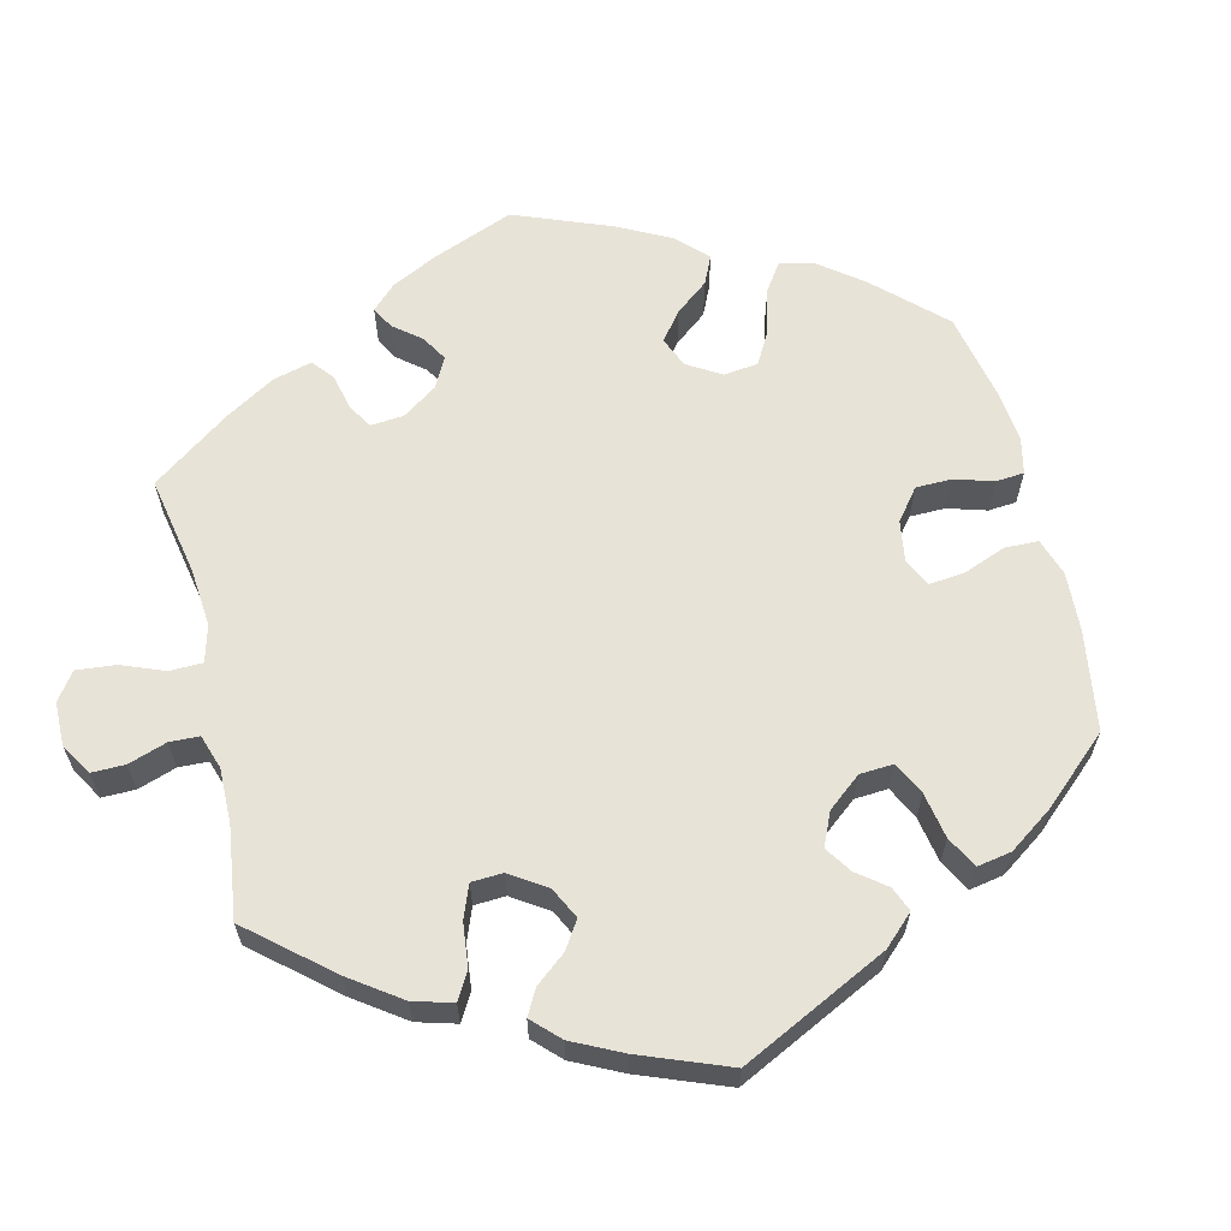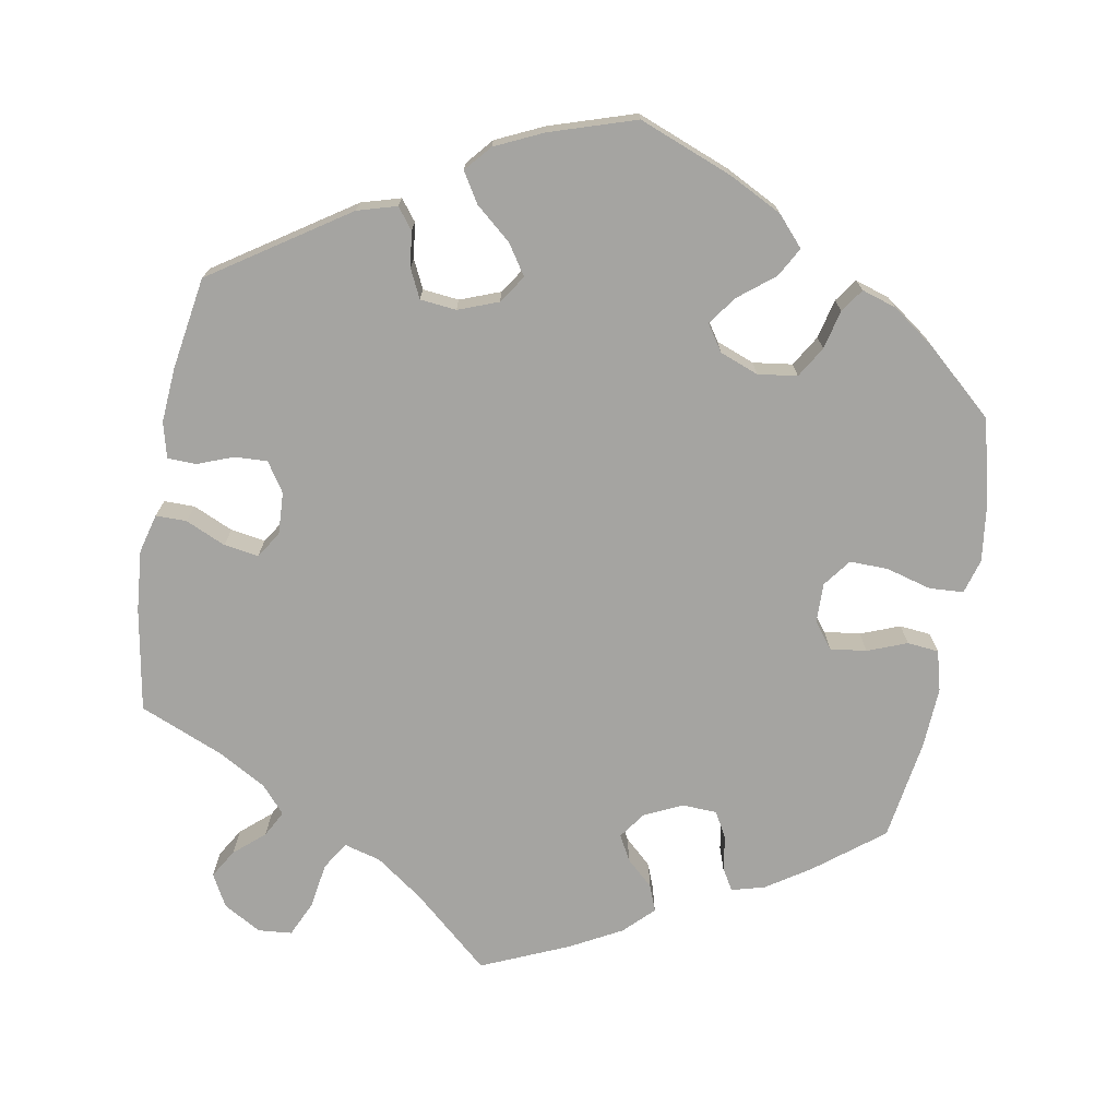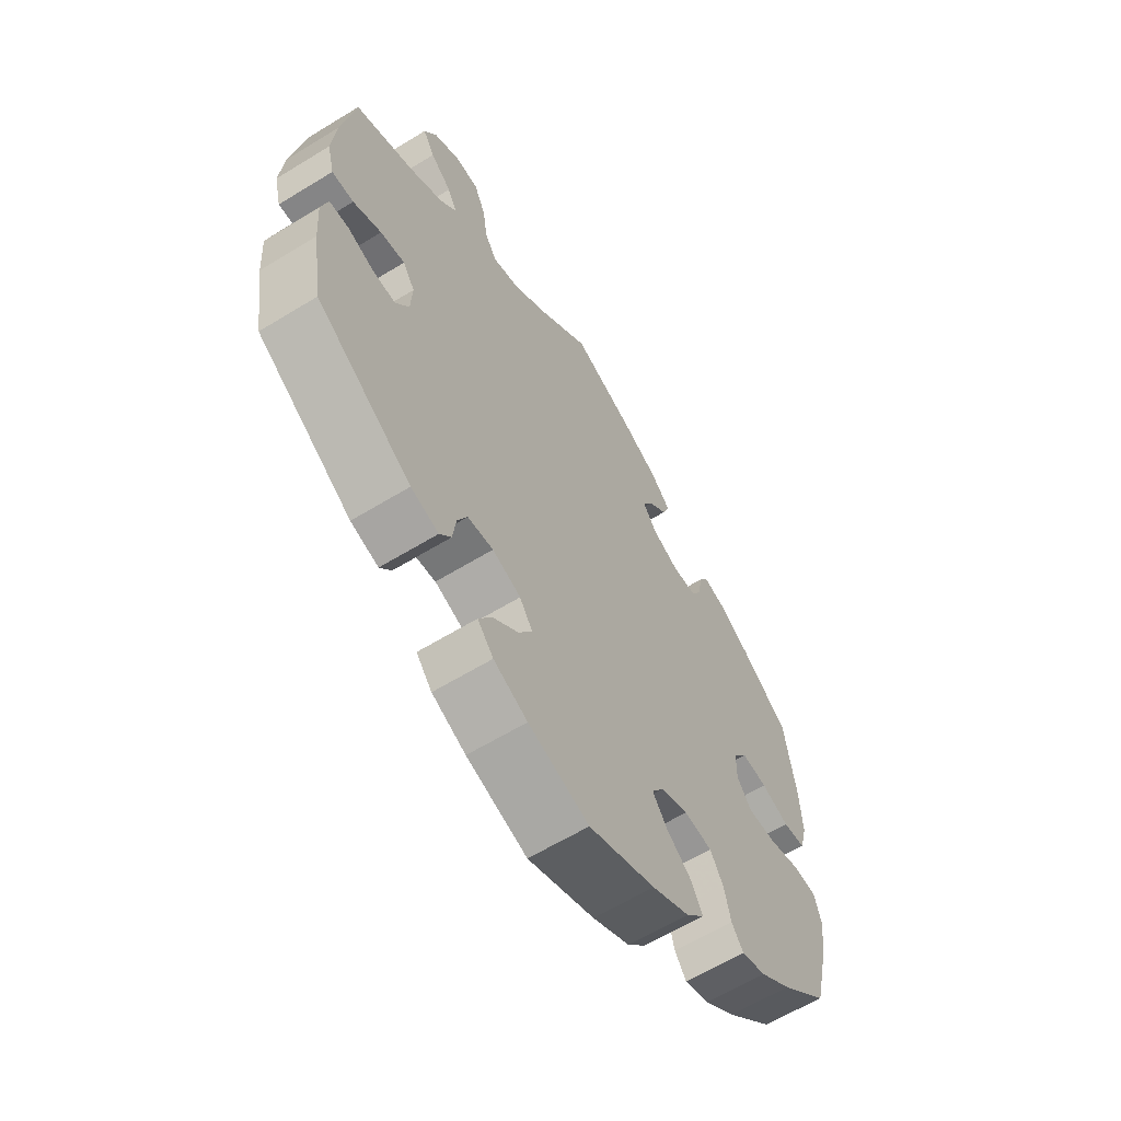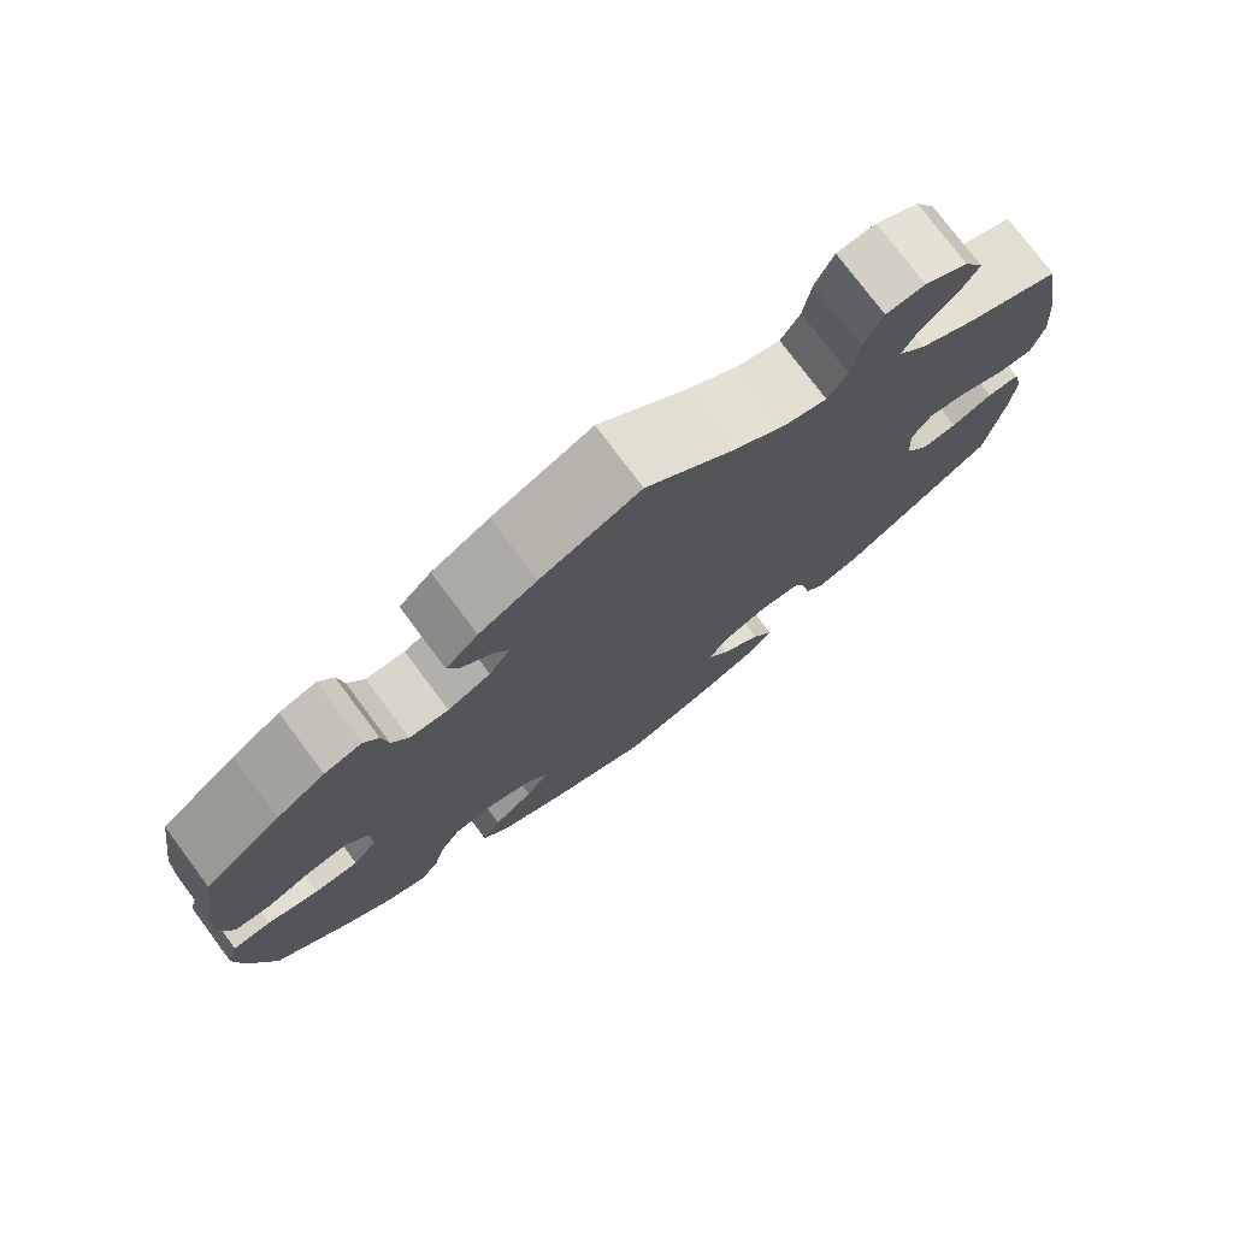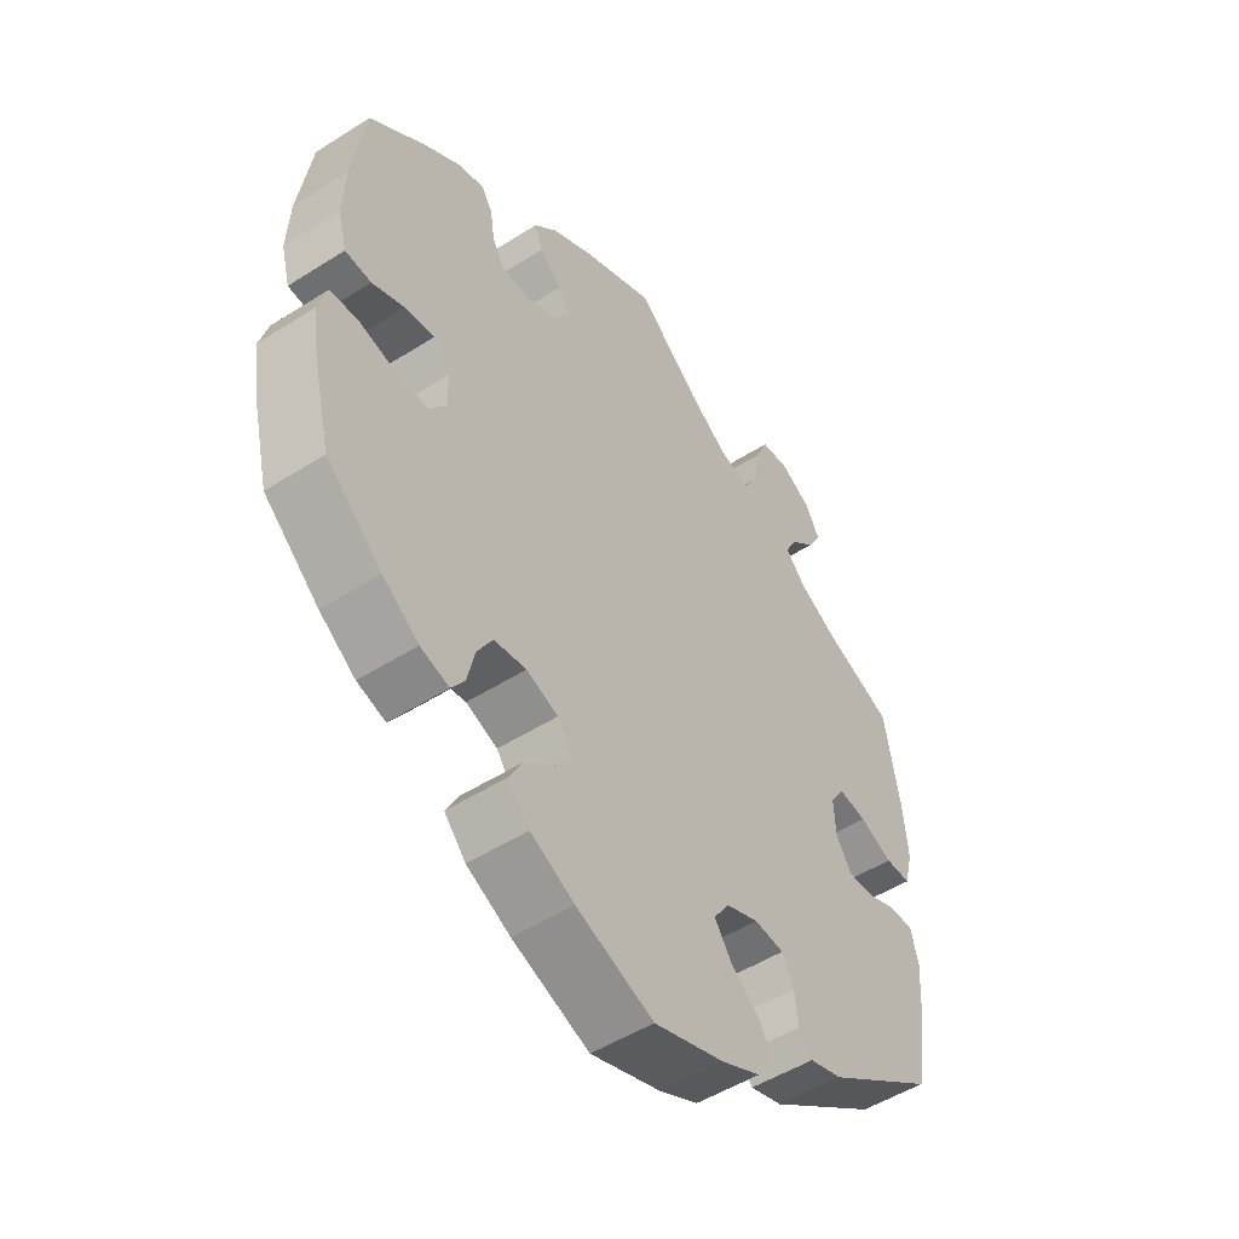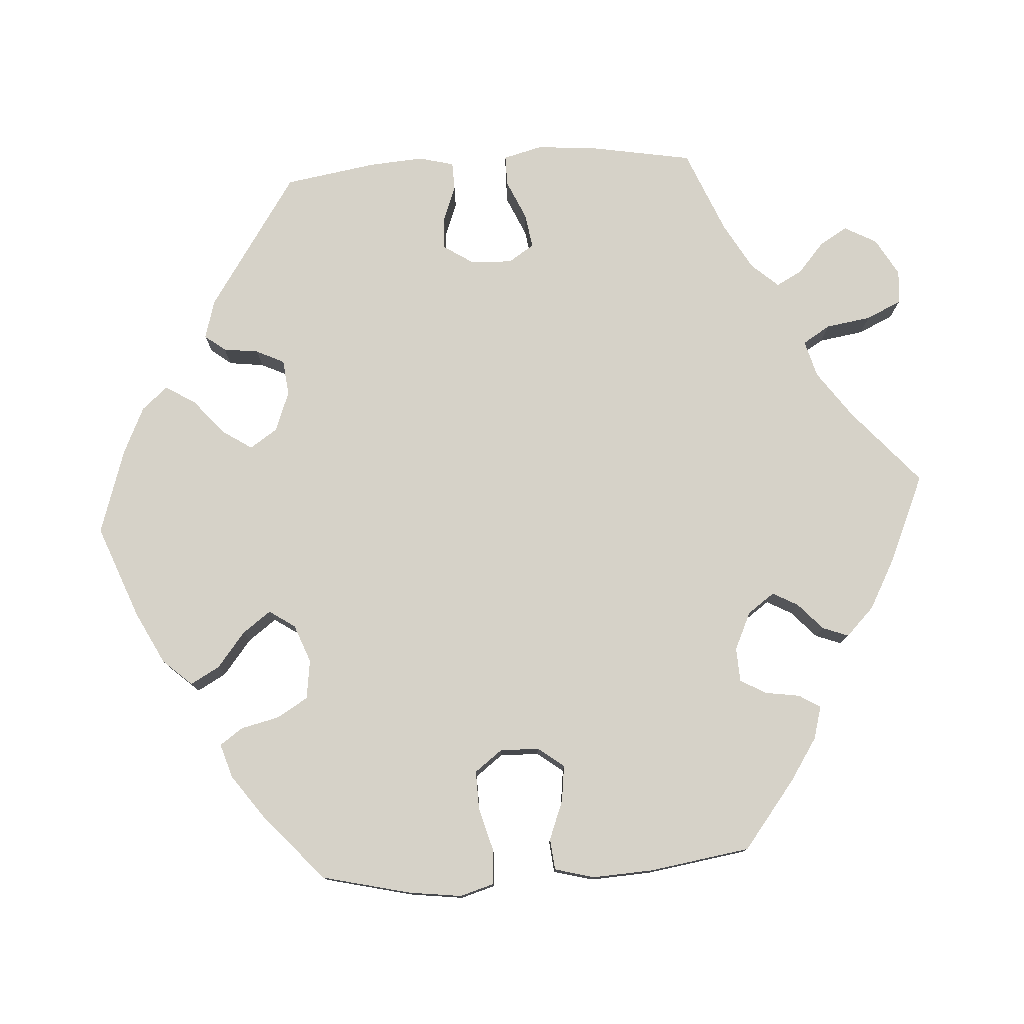
<metadata>
{"format":"obj","ext":"obj","renderer":"f3d","projection":"perspective","resolution":1024,"background":"white","views":[{"elev":62.3,"azim":106.5,"up":"+Y"},{"elev":-73.2,"azim":169.7,"up":"+Y"},{"elev":-61.9,"azim":121.9,"up":"+Z"},{"elev":76.5,"azim":-36.8,"up":"+Z"},{"elev":-50.3,"azim":-55.1,"up":"+Z"},{"elev":77.8,"azim":-93.8,"up":"+Y"}]}
</metadata>
<code>
v 0.326 0.07 -0.406
v 0.275 0.07 -0.421
v 0.254 0.07 -0.394
v 0.248 0.07 -0.348
v 0.23 0.07 -0.311
v 0.183 0.07 -0.306
v 0.131 0.07 -0.326
v 0.107 0.07 -0.362
v 0.133 0.07 -0.401
v 0.179 0.07 -0.44
v 0.203 0.07 -0.479
v 0.174 0.07 -0.513
v 0.112 0.07 -0.542
v 0.001 0.07 -0.578
v -0.121 0.07 -0.531
v -0.19 0.07 -0.496
v -0.224 0.07 -0.458
v -0.203 0.07 -0.42
v -0.157 0.07 -0.383
v -0.13 0.07 -0.346
v -0.153 0.07 -0.312
v -0.203 0.07 -0.293
v -0.254 0.07 -0.3
v -0.278 0.07 -0.34
v -0.29 0.07 -0.391
v -0.311 0.07 -0.421
v -0.356 0.07 -0.407
v -0.413 0.07 -0.366
v -0.5 0.07 -0.289
v -0.528 0.07 -0.173
v -0.537 0.07 -0.104
v -0.524 0.07 -0.059
v -0.48 0.07 -0.056
v -0.421 0.07 -0.072
v -0.371 0.07 -0.073
v -0.344 0.07 -0.037
v -0.345 0.07 0.014
v -0.371 0.07 0.048
v -0.418 0.07 0.042
v -0.469 0.07 0.022
v -0.51 0.07 0.026
v -0.524 0.07 0.078
v -0.52 0.07 0.157
v -0.5 0.07 0.289
v -0.412 0.07 0.358
v -0.356 0.07 0.395
v -0.313 0.07 0.407
v -0.296 0.07 0.379
v -0.289 0.07 0.334
v -0.27 0.07 0.3
v -0.225 0.07 0.298
v -0.176 0.07 0.321
v -0.151 0.07 0.356
v -0.169 0.07 0.389
v -0.204 0.07 0.421
v -0.217 0.07 0.455
v -0.18 0.07 0.492
v -0.114 0.07 0.528
v 0 0.07 0.578
v 0.099 0.07 0.492
v 0.161 0.07 0.448
v 0.209 0.07 0.435
v 0.231 0.07 0.471
v 0.24 0.07 0.53
v 0.261 0.07 0.576
v 0.305 0.07 0.58
v 0.354 0.07 0.552
v 0.377 0.07 0.51
v 0.355 0.07 0.473
v 0.316 0.07 0.439
v 0.298 0.07 0.405
v 0.329 0.07 0.37
v 0.391 0.07 0.335
v 0.5 0.07 0.29
v 0.524 0.07 0.156
v 0.531 0.07 0.077
v 0.518 0.07 0.026
v 0.478 0.07 0.026
v 0.426 0.07 0.049
v 0.381 0.07 0.056
v 0.359 0.07 0.022
v 0.362 0.07 -0.033
v 0.387 0.07 -0.071
v 0.429 0.07 -0.069
v 0.476 0.07 -0.051
v 0.513 0.07 -0.052
v 0.525 0.07 -0.098
v 0.52 0.07 -0.169
v 0.501 0.07 -0.289
v 0.326 0 -0.406
v 0.275 0 -0.421
v 0.254 0 -0.394
v 0.248 0 -0.348
v 0.23 0 -0.311
v 0.183 0 -0.306
v 0.131 0 -0.326
v 0.107 0 -0.362
v 0.133 0 -0.401
v 0.179 0 -0.44
v 0.203 0 -0.479
v 0.174 0 -0.513
v 0.112 0 -0.542
v 0.001 0 -0.578
v -0.121 0 -0.531
v -0.19 0 -0.496
v -0.224 0 -0.458
v -0.203 0 -0.42
v -0.157 0 -0.383
v -0.13 0 -0.346
v -0.153 0 -0.312
v -0.203 0 -0.293
v -0.254 0 -0.3
v -0.278 0 -0.34
v -0.29 0 -0.391
v -0.311 0 -0.421
v -0.356 0 -0.407
v -0.413 0 -0.366
v -0.5 0 -0.289
v -0.528 0 -0.173
v -0.537 0 -0.104
v -0.524 0 -0.059
v -0.48 0 -0.056
v -0.421 0 -0.072
v -0.371 0 -0.073
v -0.344 0 -0.037
v -0.345 0 0.014
v -0.371 0 0.048
v -0.418 0 0.042
v -0.469 0 0.022
v -0.51 0 0.026
v -0.524 0 0.078
v -0.52 0 0.157
v -0.5 0 0.289
v -0.412 0 0.358
v -0.356 0 0.395
v -0.313 0 0.407
v -0.296 0 0.379
v -0.289 0 0.334
v -0.27 0 0.3
v -0.225 0 0.298
v -0.176 0 0.321
v -0.151 0 0.356
v -0.169 0 0.389
v -0.204 0 0.421
v -0.217 0 0.455
v -0.18 0 0.492
v -0.114 0 0.528
v 0 0 0.578
v 0.099 0 0.492
v 0.161 0 0.448
v 0.209 0 0.435
v 0.231 0 0.471
v 0.24 0 0.53
v 0.261 0 0.576
v 0.305 0 0.58
v 0.354 0 0.552
v 0.377 0 0.51
v 0.355 0 0.473
v 0.316 0 0.439
v 0.298 0 0.405
v 0.329 0 0.37
v 0.391 0 0.335
v 0.5 0 0.29
v 0.524 0 0.156
v 0.531 0 0.077
v 0.518 0 0.026
v 0.478 0 0.026
v 0.426 0 0.049
v 0.381 0 0.056
v 0.359 0 0.022
v 0.362 0 -0.033
v 0.387 0 -0.071
v 0.429 0 -0.069
v 0.476 0 -0.051
v 0.513 0 -0.052
v 0.525 0 -0.098
v 0.52 0 -0.169
v 0.501 0 -0.289
f 84 85 86 87
f 83 84 87 88
f 76 77 78 79
f 76 79 80
f 73 74 75 76
f 72 73 76 80
f 71 72 80 81
f 67 68 69 70
f 67 70 71
f 66 67 71
f 63 64 65 66
f 62 63 66 71
f 61 62 71 81
f 57 58 59 60
f 54 55 56 57
f 53 54 57 60
f 52 53 60 61
f 46 47 48 49
f 46 49 50
f 45 46 50
f 44 45 50
f 43 44 50 51
f 39 40 41 42
f 38 39 42 43
f 31 32 33 34
f 31 34 35
f 30 31 35
f 29 30 35
f 28 29 35 36
f 24 25 26 27
f 23 24 27 28
f 16 17 18 19
f 16 19 20
f 15 16 20
f 14 15 20
f 13 14 20
f 12 13 20 21
f 9 10 11 12
f 8 9 12 21
f 1 2 3 4
f 1 4 5
f 83 88 89 1
f 52 61 81 82
f 38 43 51 52
f 37 38 52 82
f 36 37 82 83
f 23 28 36
f 22 23 36 83
f 7 8 21 22
f 6 7 22 83
f 83 1 5
f 5 6 83
f 176 175 174 173
f 177 176 173 172
f 168 167 166 165
f 169 168 165
f 165 164 163 162
f 169 165 162 161
f 170 169 161 160
f 159 158 157 156
f 160 159 156
f 160 156 155
f 155 154 153 152
f 160 155 152 151
f 170 160 151 150
f 149 148 147 146
f 146 145 144 143
f 149 146 143 142
f 150 149 142 141
f 138 137 136 135
f 139 138 135
f 139 135 134
f 139 134 133
f 140 139 133 132
f 131 130 129 128
f 132 131 128 127
f 123 122 121 120
f 124 123 120
f 124 120 119
f 124 119 118
f 125 124 118 117
f 116 115 114 113
f 117 116 113 112
f 108 107 106 105
f 109 108 105
f 109 105 104
f 109 104 103
f 109 103 102
f 110 109 102 101
f 101 100 99 98
f 110 101 98 97
f 93 92 91 90
f 94 93 90
f 90 178 177 172
f 171 170 150 141
f 141 140 132 127
f 171 141 127 126
f 172 171 126 125
f 125 117 112
f 172 125 112 111
f 111 110 97 96
f 172 111 96 95
f 94 90 172
f 172 95 94
f 1 90 91 2
f 2 91 92 3
f 3 92 93 4
f 4 93 94 5
f 5 94 95 6
f 6 95 96 7
f 7 96 97 8
f 8 97 98 9
f 9 98 99 10
f 10 99 100 11
f 11 100 101 12
f 12 101 102 13
f 13 102 103 14
f 14 103 104 15
f 15 104 105 16
f 16 105 106 17
f 17 106 107 18
f 18 107 108 19
f 19 108 109 20
f 20 109 110 21
f 21 110 111 22
f 22 111 112 23
f 23 112 113 24
f 24 113 114 25
f 25 114 115 26
f 26 115 116 27
f 27 116 117 28
f 28 117 118 29
f 29 118 119 30
f 30 119 120 31
f 31 120 121 32
f 32 121 122 33
f 33 122 123 34
f 34 123 124 35
f 35 124 125 36
f 36 125 126 37
f 37 126 127 38
f 38 127 128 39
f 39 128 129 40
f 40 129 130 41
f 41 130 131 42
f 42 131 132 43
f 43 132 133 44
f 44 133 134 45
f 45 134 135 46
f 46 135 136 47
f 47 136 137 48
f 48 137 138 49
f 49 138 139 50
f 50 139 140 51
f 51 140 141 52
f 52 141 142 53
f 53 142 143 54
f 54 143 144 55
f 55 144 145 56
f 56 145 146 57
f 57 146 147 58
f 58 147 148 59
f 59 148 149 60
f 60 149 150 61
f 61 150 151 62
f 62 151 152 63
f 63 152 153 64
f 64 153 154 65
f 65 154 155 66
f 66 155 156 67
f 67 156 157 68
f 68 157 158 69
f 69 158 159 70
f 70 159 160 71
f 71 160 161 72
f 72 161 162 73
f 73 162 163 74
f 74 163 164 75
f 75 164 165 76
f 76 165 166 77
f 77 166 167 78
f 78 167 168 79
f 79 168 169 80
f 80 169 170 81
f 81 170 171 82
f 82 171 172 83
f 83 172 173 84
f 84 173 174 85
f 85 174 175 86
f 86 175 176 87
f 87 176 177 88
f 88 177 178 89
f 89 178 90 1

</code>
